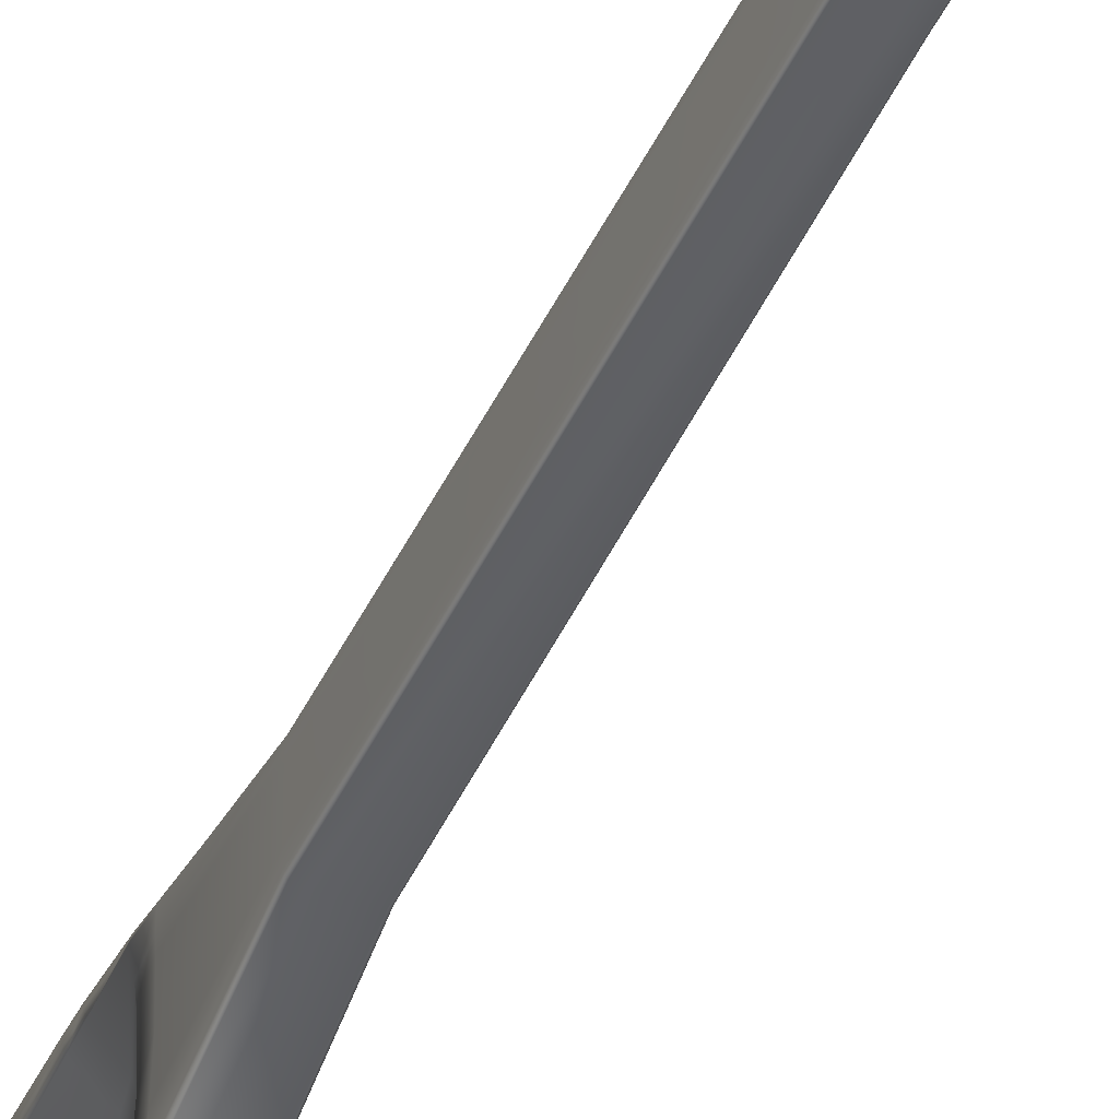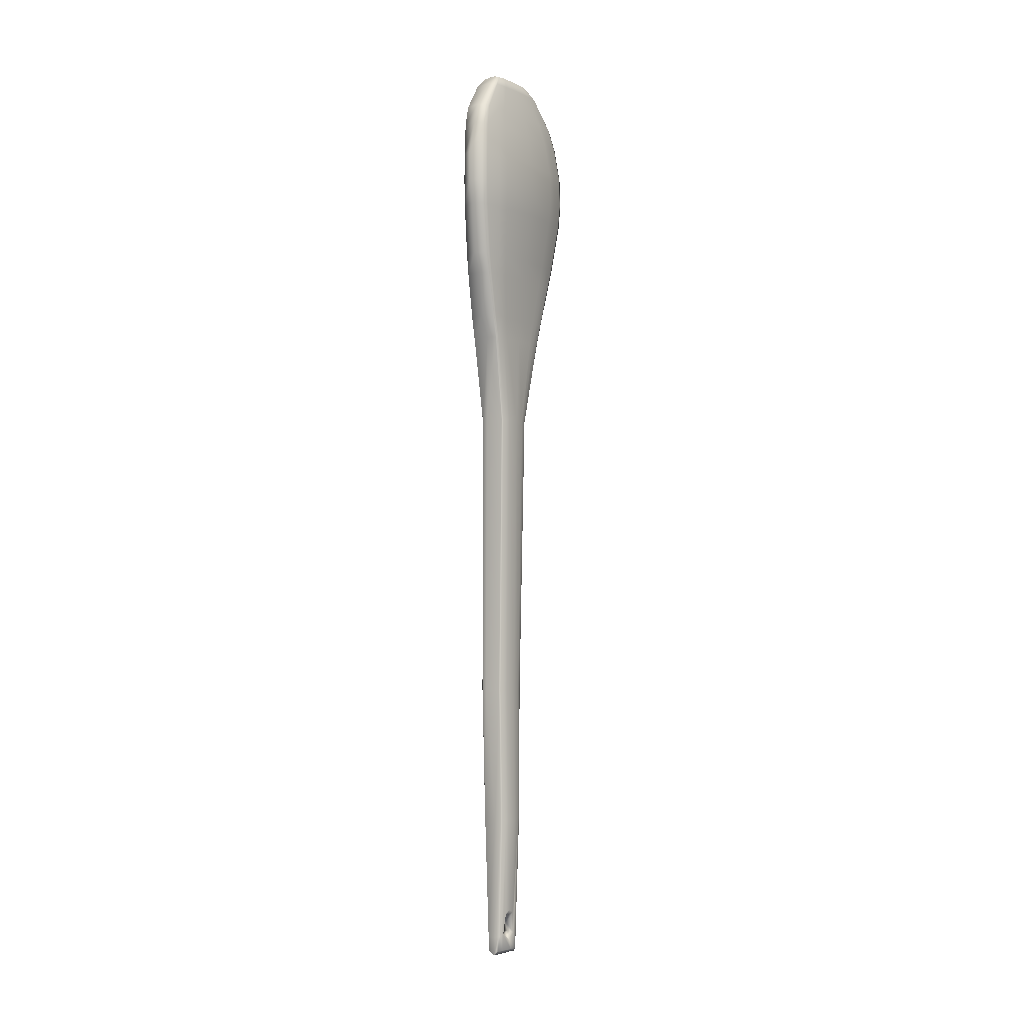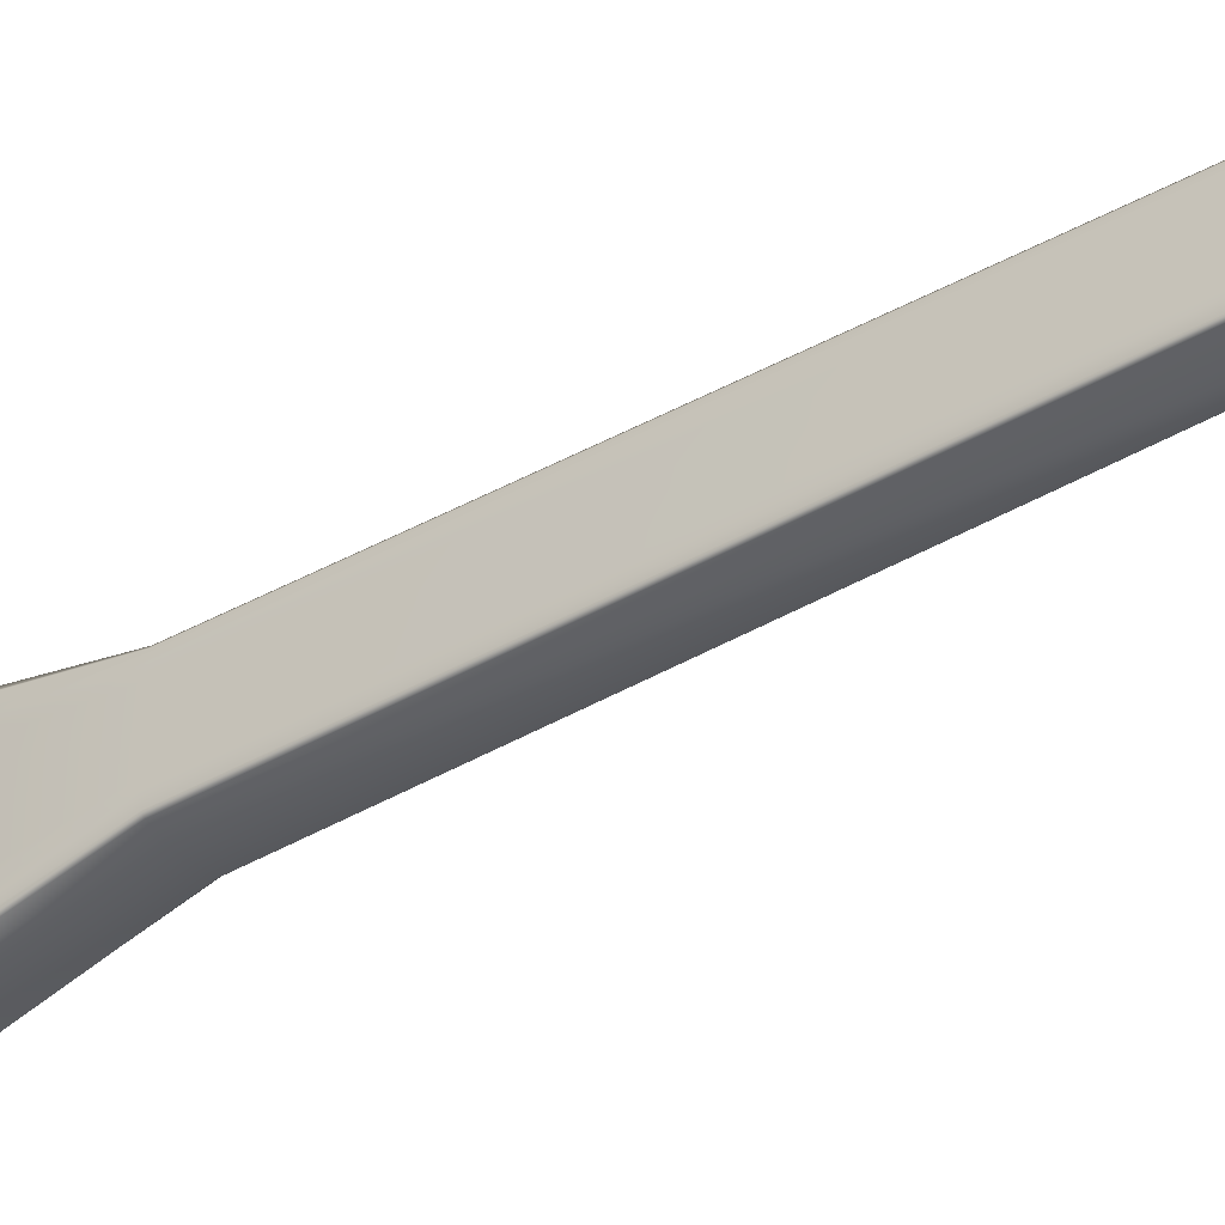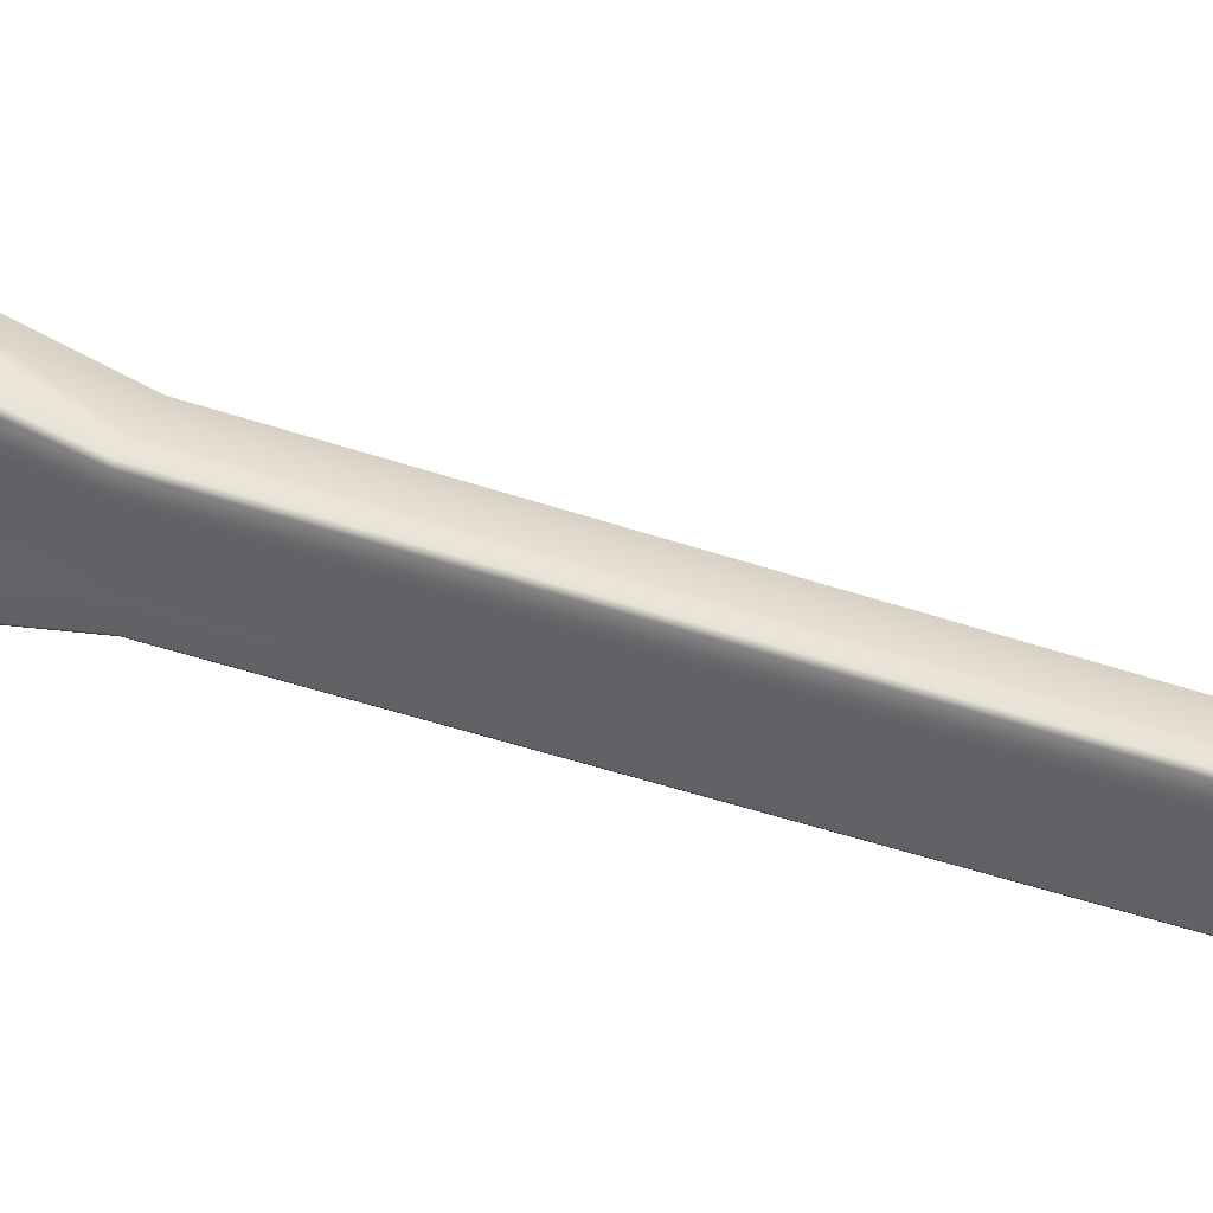
<metadata>
{"format":"obj","ext":"obj","renderer":"f3d","projection":"perspective","resolution":1024,"background":"white","views":[{"elev":-42.7,"azim":156.4,"up":"+Y"},{"elev":-2.7,"azim":-146.8,"up":"+Z"},{"elev":-39.0,"azim":125.2,"up":"+Y"},{"elev":36.6,"azim":114.4,"up":"+Y"}]}
</metadata>
<code>
g default
v -0.579 2.102 6.515
v 0.7362 5.027 2.554
v -0.6123 1.807 7.548
v 0.6134 1.807 7.548
v 0.5366 3.97 -23.55
v -0.3626 3.99 19.67
v -1.23 3.969 16.82
v -1.536 3.966 13.95
v -1.143 3.972 10.49
v -0.1489 4.005 -23.07
v -0.6935 5.301 6.515
v -0.7429 5.503 7.548
v 0.3903 4.871 19.67
v -0.3838 6.013 17.8
v -0.5407 6.268 16.82
v -0.7134 6.455 15.32
v -0.745 6.484 13.95
v -0.3901 6.078 10.49
v -0.0466 4.423 -23.58
v -0.5083 4.716 2.554
v 0.4737 3.554 -23.58
v 0.8137 3.245 2.554
v 0.7271 2.623 6.515
v 0.574 2.408 7.548
v -0.3374 3.081 19.67
v -0.8347 1.865 17.8
v -0.9949 1.594 16.82
v -1.172 1.395 15.32
v -1.205 1.365 13.95
v -0.9504 1.796 10.49
v -0.6788 6.412 12.8
v -0.05175 5.268 19.13
v -0.8864 5.901 9.556
v 0.1825 4.648 -23.65
v -0.2232 3.619 -23.59
v 0.3324 3.345 -23.65
v 0.6818 4.36 -23.59
v -0.7055 5.019 6.515
v -0.763 5.176 7.548
v -1.021 3.975 9.556
v -1.442 3.967 12.8
v -1.488 3.966 15.32
v -0.9961 3.973 17.8
v -0.6547 3.984 19.13
v -0.4384 3.975 9.556
v 0.5305 5.176 7.548
v 0.71 5.019 6.515
v 0.8918 3.994 -10.8
v 0.8052 3.995 -17.2
v -0.2474 4.012 -23.55
v 0.8136 3.404 2.554
v -0.6508 2.225 6.515
v 0.6568 1.949 7.548
v -0.6869 1.949 7.548
v -0.7068 1.223 9.556
v -0.1521 1.984 9.556
v 0.4438 6.729 9.556
v -0.8737 1.984 9.556
v -1.142 1.441 12.8
v -0.5929 2.658 19.13
v 0.8915 3.33 -10.8
v 0.7916 3.445 -17.2
v -0.3044 4.636 -10.8
v -0.3382 4.529 -17.2
v 0.7945 4.948 2.554
v -0.1701 5.901 9.556
v -0.5984 5.268 19.13
v -0.5519 5.681 19.13
v -0.3396 4.871 19.67
v -0.6729 6.889 17.8
v -0.8488 6.013 17.8
v -0.7555 6.667 17.8
v -0.793 7.255 16.82
v -1.015 6.268 16.82
v -0.8875 7.005 16.82
v -0.9516 7.565 13.95
v -0.9273 7.525 15.32
v -1.062 7.291 13.95
v -1.2 6.455 15.32
v -1.035 7.253 15.32
v -0.7669 6.983 10.49
v -0.9056 7.463 12.8
v -0.8579 6.754 10.49
v -1.168 6.412 12.8
v -1.011 7.196 12.8
v -1.233 6.484 13.95
v -0.6148 6.157 7.548
v -0.7122 6.729 9.556
v -0.6908 5.991 7.548
v -0.7979 6.519 9.556
v -0.9671 6.078 10.49
v -0.5805 5.867 6.515
v -0.6532 5.724 6.515
v 0.6454 4.573 -23.65
v 0.3274 4.639 -23.81
v 0.6691 4.516 -23.63
v 0.2867 4.589 -23.82
v 0.1079 4.594 -23.63
v -0.01558 4.549 -22.87
v 0.07463 4.631 -22.9
v -0.1673 3.436 -22.91
v -0.2143 3.509 -22.88
v -0.1573 3.472 -23.63
v -0.1153 3.421 -23.65
v 0.2395 3.29 -22.95
v 0.009688 3.387 -23.81
v 0.3815 3.393 -23.63
v 0.4854 3.441 -22.87
v 0.4295 3.366 -22.9
v 0.6874 4.56 -22.91
v 0.7081 4.482 -22.88
v 0.3104 4.715 -22.95
v -0.5925 3.993 2.554
v -0.5367 4.561 2.554
v -0.9317 5.488 9.556
v -1.027 5.627 10.49
v -1.335 5.944 13.95
v -1.261 5.888 12.8
v -1.297 5.922 15.32
v -1.088 5.775 16.82
v -0.8985 5.575 17.8
v -0.3474 4.682 19.67
v -0.6174 4.993 19.13
v 0.1821 3.992 19.81
v 0.1918 4.599 19.81
v 0.3378 3.99 19.67
v 0.3649 4.682 19.67
v -0.2482 3.984 19.13
v -0.1721 4.993 19.13
v -0.7376 3.973 17.8
v -0.565 5.575 17.8
v -0.9604 3.969 16.82
v -0.7441 5.775 16.82
v -1.203 3.966 15.32
v -0.9403 5.922 15.32
v -1.248 3.966 13.95
v -0.9765 5.944 13.95
v -1.153 3.967 12.8
v -0.9005 5.888 12.8
v -0.7336 3.972 10.49
v -0.5678 5.627 10.49
v -0.3147 5.488 9.556
v 0.8132 3.993 2.554
v 0.8135 4.561 2.554
v 0.8907 4.499 -10.8
v 0.8109 4.409 -17.2
v 0.6167 4.253 -21.8
v 0.5367 3.966 -23.07
v 0.2171 3.398 -23.82
v -0.04871 4.373 -22.79
v -0.379 4.411 -17.2
v -0.1434 4.259 -21.78
v -0.1798 3.992 -21.65
v -0.4547 3.994 -17.2
v -0.432 3.994 -10.8
v -0.3474 4.499 -10.8
v -0.7024 2.912 6.515
v -0.5292 3.404 2.554
v -0.7292 3.984 6.515
v -0.3349 3.471 -10.8
v -0.3799 3.567 -17.2
v -0.1997 3.729 -21.79
v 0.2206 3.877 -23.82
v 0.4579 3.605 -22.79
v 0.796 3.565 -17.2
v 0.5389 3.724 -21.78
v 0.569 3.994 -21.65
v 0.8917 3.471 -10.8
v 0.7135 2.912 6.515
v 0.684 3.984 6.515
v 0.537 2.743 7.548
v 0.482 3.981 7.548
v -0.2983 2.408 9.556
v -0.5459 2.259 10.49
v -0.9406 1.918 13.95
v -0.8672 1.978 12.8
v -0.9056 1.942 15.32
v -0.7155 2.1 16.82
v -0.5422 2.314 17.8
v 0.3685 3.274 19.67
v -0.162 2.94 19.13
v 0.2098 3.364 19.81
v -0.3453 3.274 19.67
v -0.6124 2.94 19.13
v -0.8857 2.314 17.8
v -1.069 2.1 16.82
v -1.272 1.942 15.32
v -1.309 1.918 13.95
v -1.237 1.978 12.8
v -1.011 2.259 10.49
v -0.8026 3.981 7.548
v -0.7578 2.743 7.548
v -0.9201 2.408 9.556
v 0.1654 3.764 -22.36
v 0.1503 3.678 -22.75
v 0.06715 4.513 -22.1
v 0.2362 4.219 -22.36
v 0.1985 3.984 -22.95
v 0.2537 4.296 -22.75
v 0.2933 2.796 19.72
v 0.4404 2.665 19.6
v 0.2889 2.938 19.79
v 0.4684 2.815 19.51
v 0.2573 3.194 19.81
v -0.3736 5.027 2.554
v 0.7362 2.96 2.554
v 0.7945 3.027 2.554
v -0.4406 3.027 2.554
v -0.5 3.245 2.554
v 0.314 1.97 6.515
v 0.274 1.655 7.548
v 0.6628 2.102 6.515
v 0.7236 2.225 6.515
v -0.2186 6.029 6.515
v -0.06616 6.344 7.548
v -0.69 2.623 6.515
v 0.1471 1.03 9.556
v -0.09464 0.753 10.49
v -0.7598 0.9638 10.49
v 0.4516 1.223 9.556
v 0.4052 1.403 9.556
v -0.3661 1.796 10.49
v 0.2919 1.16 10.49
v 0.361 0.9638 10.49
v -0.3523 6.966 9.556
v -0.2469 7.242 10.49
v 0.3506 6.983 10.49
v -0.7891 1.403 9.556
v -0.8465 1.16 10.49
v -0.7372 2.408 7.548
v -0.8947 0.4747 12.8
v -0.0807 0.23 12.8
v -0.1404 0.1181 13.95
v -0.9395 0.3701 13.95
v 0.1694 0.4747 12.8
v -0.6423 1.441 12.8
v 0.0784 0.7028 12.8
v -0.7058 1.365 13.95
v 0.02863 0.605 13.95
v 0.1239 0.3701 13.95
v 0.1536 7.463 12.8
v -0.4799 7.763 12.8
v -0.4115 7.875 13.95
v 0.1069 7.565 13.95
v -1.042 0.605 13.95
v -0.993 0.7028 12.8
v -0.9158 0.4114 15.32
v -0.1662 0.1622 15.32
v 0.1463 0.4114 15.32
v -0.6753 1.395 15.32
v 0.0529 0.6436 15.32
v 0.1298 7.525 15.32
v -0.3673 7.831 15.32
v -1.016 0.6436 15.32
v -0.7845 0.6863 16.82
v 0.01344 0.4562 16.82
v 0.2694 0.6863 16.82
v -0.5093 1.594 16.82
v 0.1859 0.9008 16.82
v 0.2558 7.255 16.82
v -0.444 7.538 16.82
v -0.8737 0.9008 16.82
v -0.6669 1.06 17.8
v 0.1153 0.8555 17.8
v 0.3796 1.06 17.8
v -0.3587 1.865 17.8
v 0.3053 1.25 17.8
v 0.3687 6.889 17.8
v -0.339 7.14 17.8
v -0.7458 1.25 17.8
v -0.4855 2.142 19.12
v 0.2525 2.016 19.12
v -0.2775 2.665 19.6
v 0.5272 2.142 19.12
v -0.0407 2.658 19.13
v 0.4847 2.269 19.13
v 0.3943 3.081 19.67
v 0.5224 5.828 19.12
v -0.1842 5.983 19.12
v -0.09886 5.187 19.72
v 0.4385 5.314 19.6
v -0.3151 2.798 19.65
v -0.548 2.269 19.13
v 0.425 5.116 2.554
v 0.425 2.887 2.554
v -0.3698 2.96 2.554
v -0.1512 4.912 -10.8
v 0.5523 4.991 -10.8
v 0.8741 3.136 -10.8
v 0.8236 3.076 -10.8
v 0.1464 3.012 -10.8
v -0.1432 3.076 -10.8
v -0.2904 3.33 -10.8
v -0.2126 3.136 -10.8
v 0.1088 4.857 -17.14
v -0.1758 4.782 -17.16
v 0.7651 3.269 -17.17
v 0.7129 3.21 -17.16
v 0.4554 3.148 -17.14
v -0.3426 3.448 -17.2
v -0.2695 3.275 -17.17
v -0.2023 3.218 -17.16
v -0.1663 3.644 -22.8
v -0.4464 4.948 2.554
v -0.2235 4.842 -10.8
v -0.2509 4.715 -17.17
v 0.7465 4.774 -17.16
v 0.7946 4.709 -17.17
v 0.6039 4.334 -22.81
v 0.8115 4.526 -17.2
v 0.8213 4.912 -10.8
v 0.8901 4.636 -10.8
v 0.872 4.842 -10.8
v 0.8137 4.716 2.554
v 0.7209 5.724 6.515
v 0.6611 5.867 6.515
v 0.7233 5.301 6.515
v 0.6519 5.991 7.548
v 0.6103 6.157 7.548
v 0.3928 6.519 9.556
v 0.2753 6.754 10.49
v 0.5669 5.503 7.548
v 0.001506 7.291 13.95
v 0.05319 7.196 12.8
v 0.02661 7.253 15.32
v 0.1642 7.005 16.82
v 0.288 6.667 17.8
v 0.4656 5.17 19.65
v 0.477 5.681 19.13
v 0.2118 4.765 19.81
v -0.3167 5.17 19.65
v 0.2486 5.035 19.79
v -0.2786 5.314 19.6
v -0.488 5.828 19.12
g Cooking_spoon_wooden
f 273 200 202 282
f 200 201 203 202
f 202 203 277 204
f 282 202 204 25
f 92 214 284 205
f 214 316 2 284
f 285 206 212 210
f 286 285 210 1
f 212 206 207 213
f 213 207 22 23
f 286 1 52 208
f 208 52 216 209
f 210 212 4 211
f 1 210 211 3
f 213 23 24 53
f 212 213 53 4
f 214 92 87 215
f 316 214 215 319
f 230 216 52 54
f 54 52 1 3
f 3 211 217 55
f 211 4 220 217
f 217 220 224 218
f 55 217 218 219
f 4 53 221 220
f 53 24 56 221
f 221 56 222 223
f 220 221 223 224
f 319 215 225 57
f 215 87 88 225
f 225 88 81 226
f 57 225 226 227
f 30 58 228 229
f 58 230 54 228
f 228 54 3 55
f 229 228 55 219
f 219 218 232 231
f 218 224 235 232
f 232 235 240 233
f 231 232 233 234
f 224 223 237 235
f 223 222 236 237
f 237 236 238 239
f 235 237 239 240
f 227 226 242 241
f 226 81 82 242
f 242 82 76 243
f 241 242 243 244
f 29 59 246 245
f 59 30 229 246
f 246 229 219 231
f 245 246 231 234
f 234 233 248 247
f 233 240 249 248
f 240 239 251 249
f 239 238 250 251
f 244 243 253 252
f 243 76 77 253
f 28 29 245 254
f 254 245 234 247
f 247 248 256 255
f 248 249 257 256
f 249 251 259 257
f 251 250 258 259
f 252 253 261 260
f 253 77 73 261
f 27 28 254 262
f 262 254 247 255
f 255 256 264 263
f 256 257 265 264
f 257 259 267 265
f 259 258 266 267
f 260 261 269 268
f 261 73 70 269
f 26 27 262 270
f 270 262 255 263
f 263 264 272 271
f 264 265 274 272
f 272 274 201 200
f 271 272 200 273
f 265 267 276 274
f 267 266 275 276
f 276 275 277 203
f 274 276 203 201
f 268 269 279 278
f 269 70 334 279
f 279 334 333 280
f 278 279 280 281
f 25 60 283 282
f 60 26 270 283
f 283 270 263 271
f 282 283 271 273
f 205 284 288 287
f 284 2 311 288
f 61 22 207 289
f 289 207 206 290
f 206 285 291 290
f 285 286 292 291
f 286 208 294 292
f 208 209 293 294
f 288 311 307 295
f 287 288 295 296
f 62 61 289 297
f 297 289 290 298
f 291 292 302 299
f 290 291 299 298
f 294 293 300 301
f 292 294 301 302
f 295 307 110 112
f 296 295 112 100
f 109 108 297 298
f 108 164 62 297
f 299 302 101 105
f 298 299 105 109
f 301 300 303 102
f 302 301 102 101
f 20 11 93 304
f 304 93 92 205
f 63 20 304 305
f 305 304 205 287
f 64 63 305 306
f 306 305 287 296
f 100 99 306 296
f 99 150 64 306
f 308 310 309 111
f 307 308 111 110
f 313 312 310 308
f 311 313 308 307
f 2 65 313 311
f 65 314 312 313
f 317 314 65 315
f 315 65 2 316
f 322 317 315 318
f 318 315 316 319
f 18 66 320 321
f 66 322 318 320
f 320 318 319 57
f 321 320 57 227
f 17 31 324 323
f 31 18 321 324
f 324 321 227 241
f 323 324 241 244
f 16 17 323 325
f 325 323 244 252
f 15 16 325 326
f 326 325 252 260
f 14 15 326 327
f 327 326 260 268
f 13 32 329 328
f 32 14 327 329
f 329 327 268 278
f 328 329 278 281
f 69 330 332 331
f 330 13 328 332
f 332 328 281 280
f 331 332 280 333
f 70 72 68 334
f 72 71 67 68
f 68 67 69 331
f 334 68 331 333
f 73 75 72 70
f 75 74 71 72
f 77 80 75 73
f 80 79 74 75
f 76 78 80 77
f 78 86 79 80
f 81 83 85 82
f 83 91 84 85
f 85 84 86 78
f 82 85 78 76
f 87 89 90 88
f 89 12 33 90
f 90 33 91 83
f 88 90 83 81
f 93 11 12 89
f 92 93 89 87
f 94 96 97 95
f 96 37 163 97
f 97 163 19 98
f 95 97 98 34
f 19 150 99 98
f 98 99 100 34
f 101 102 103 104
f 102 303 35 103
f 109 105 106 36
f 105 101 104 106
f 21 164 108 107
f 107 108 109 36
f 110 111 96 94
f 111 309 37 96
f 100 112 95 34
f 112 110 94 95
f 113 159 38 114
f 114 38 11 20
f 12 11 38 39
f 39 38 159 191
f 91 33 115 116
f 33 12 39 115
f 115 39 191 40
f 116 115 40 9
f 86 84 118 117
f 84 91 116 118
f 118 116 9 41
f 117 118 41 8
f 79 86 117 119
f 119 117 8 42
f 74 79 119 120
f 120 119 42 7
f 71 74 120 121
f 121 120 7 43
f 69 67 123 122
f 67 71 121 123
f 123 121 43 44
f 122 123 44 6
f 6 124 125 122
f 124 126 127 125
f 125 127 13 330
f 122 125 330 69
f 126 128 129 127
f 128 130 131 129
f 129 131 14 32
f 127 129 32 13
f 130 132 133 131
f 131 133 15 14
f 132 134 135 133
f 133 135 16 15
f 134 136 137 135
f 135 137 17 16
f 136 138 139 137
f 138 140 141 139
f 139 141 18 31
f 137 139 31 17
f 140 45 142 141
f 45 172 46 142
f 142 46 322 66
f 141 142 66 18
f 172 170 47 46
f 46 47 317 322
f 170 143 144 47
f 47 144 314 317
f 312 314 144 145
f 145 144 143 48
f 310 312 145 146
f 146 145 48 49
f 309 310 146 147
f 147 146 49 167
f 37 309 148 5
f 35 163 149 103
f 163 21 107 149
f 149 107 36 106
f 103 149 106 104
f 50 10 150 19
f 64 150 152 151
f 151 152 153 154
f 154 155 156 151
f 151 156 63 64
f 155 113 114 156
f 156 114 20 63
f 209 216 157 158
f 158 157 159 113
f 293 209 158 160
f 160 158 113 155
f 300 293 160 161
f 161 160 155 154
f 303 300 161 162
f 162 161 154 153
f 35 303 10 50
f 5 21 163 37
f 50 19 163 35
f 5 148 164 21
f 62 164 166 165
f 165 166 167 49
f 49 48 168 165
f 165 168 61 62
f 48 143 51 168
f 168 51 22 61
f 23 22 51 169
f 169 51 143 170
f 24 23 169 171
f 171 169 170 172
f 222 56 173 174
f 56 24 171 173
f 173 171 172 45
f 174 173 45 140
f 238 236 176 175
f 236 222 174 176
f 176 174 140 138
f 175 176 138 136
f 250 238 175 177
f 177 175 136 134
f 258 250 177 178
f 178 177 134 132
f 266 258 178 179
f 179 178 132 130
f 277 275 181 180
f 275 266 179 181
f 181 179 130 128
f 180 181 128 126
f 25 204 182 183
f 204 277 180 182
f 182 180 126 124
f 183 182 124 6
f 6 44 184 183
f 44 43 185 184
f 184 185 26 60
f 183 184 60 25
f 43 7 186 185
f 185 186 27 26
f 7 42 187 186
f 186 187 28 27
f 42 8 188 187
f 187 188 29 28
f 8 41 189 188
f 41 9 190 189
f 189 190 30 59
f 188 189 59 29
f 9 40 193 190
f 40 191 192 193
f 193 192 230 58
f 190 193 58 30
f 191 159 157 192
f 192 157 216 230
f 303 162 194 195
f 162 153 196 194
f 194 196 167 166
f 195 194 166 164
f 153 152 197 196
f 152 150 199 197
f 197 199 309 147
f 196 197 147 167
f 150 10 198 199
f 199 198 148 309
f 10 303 195 198
f 198 195 164 148

</code>
